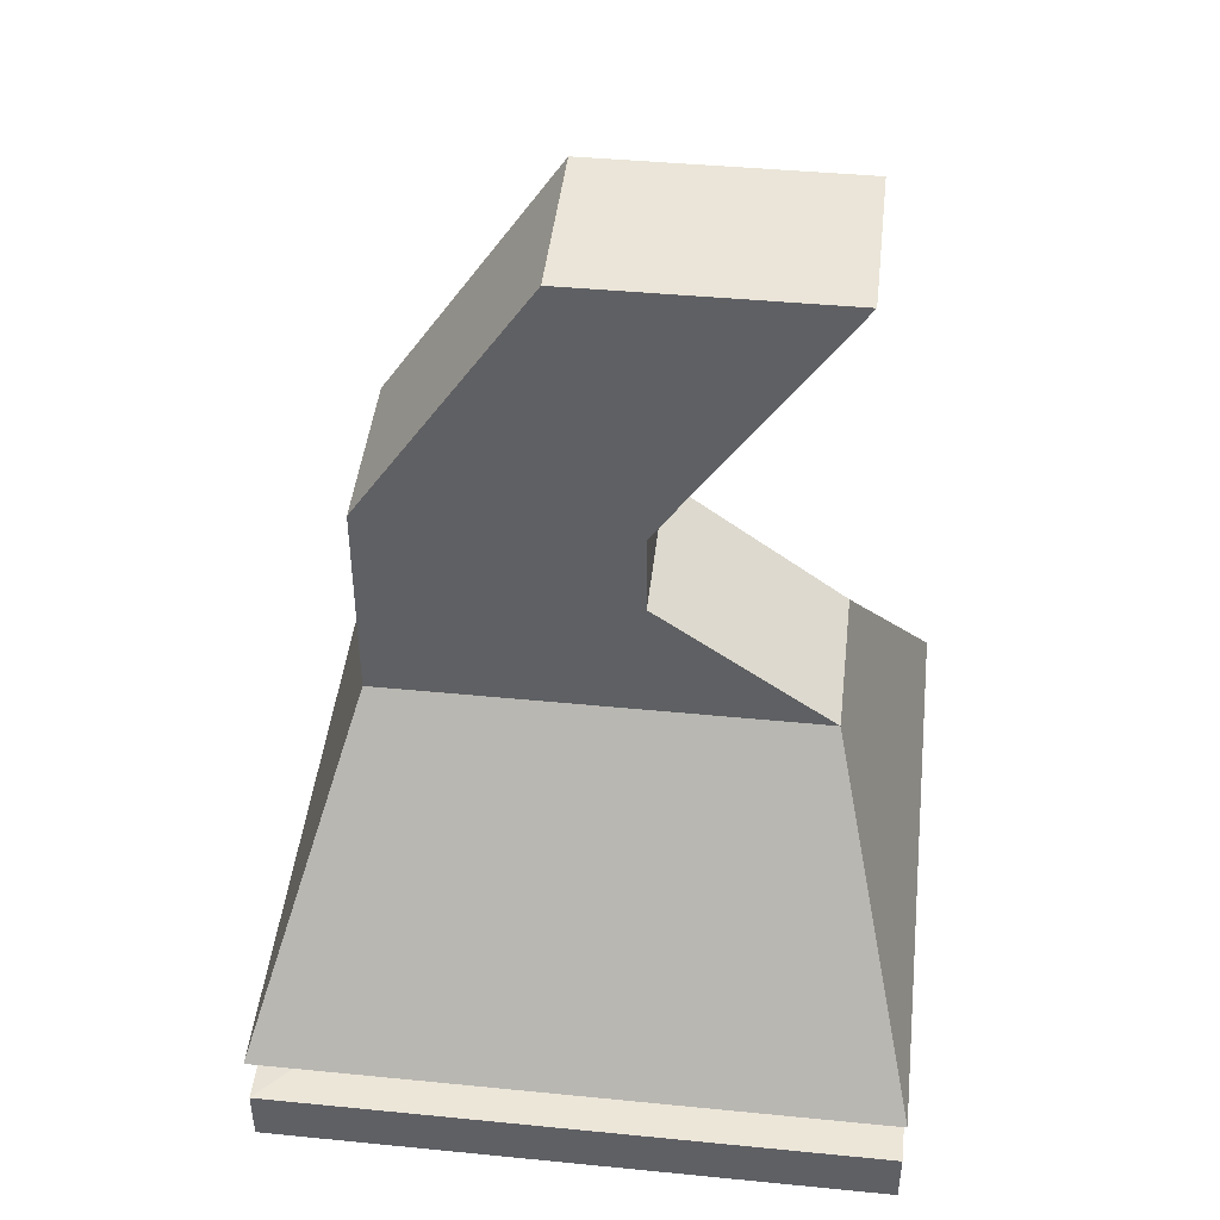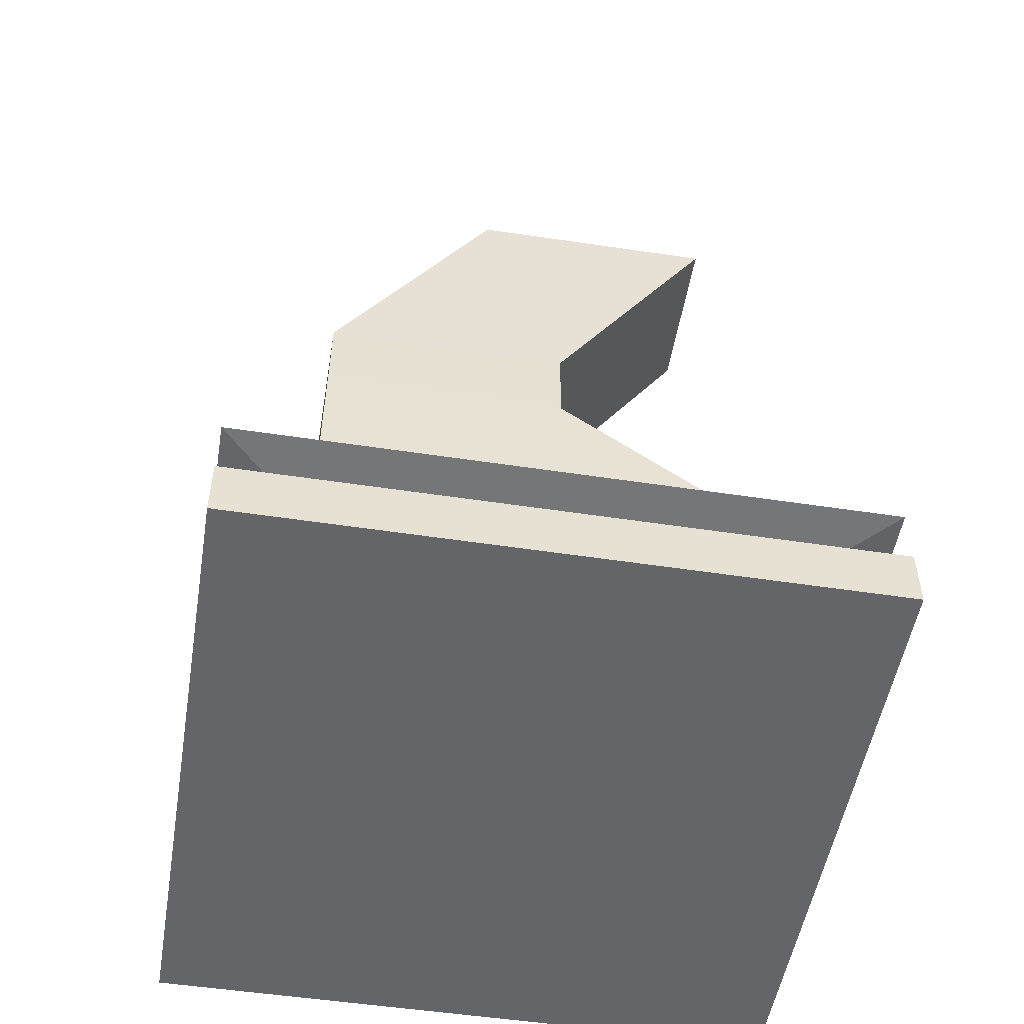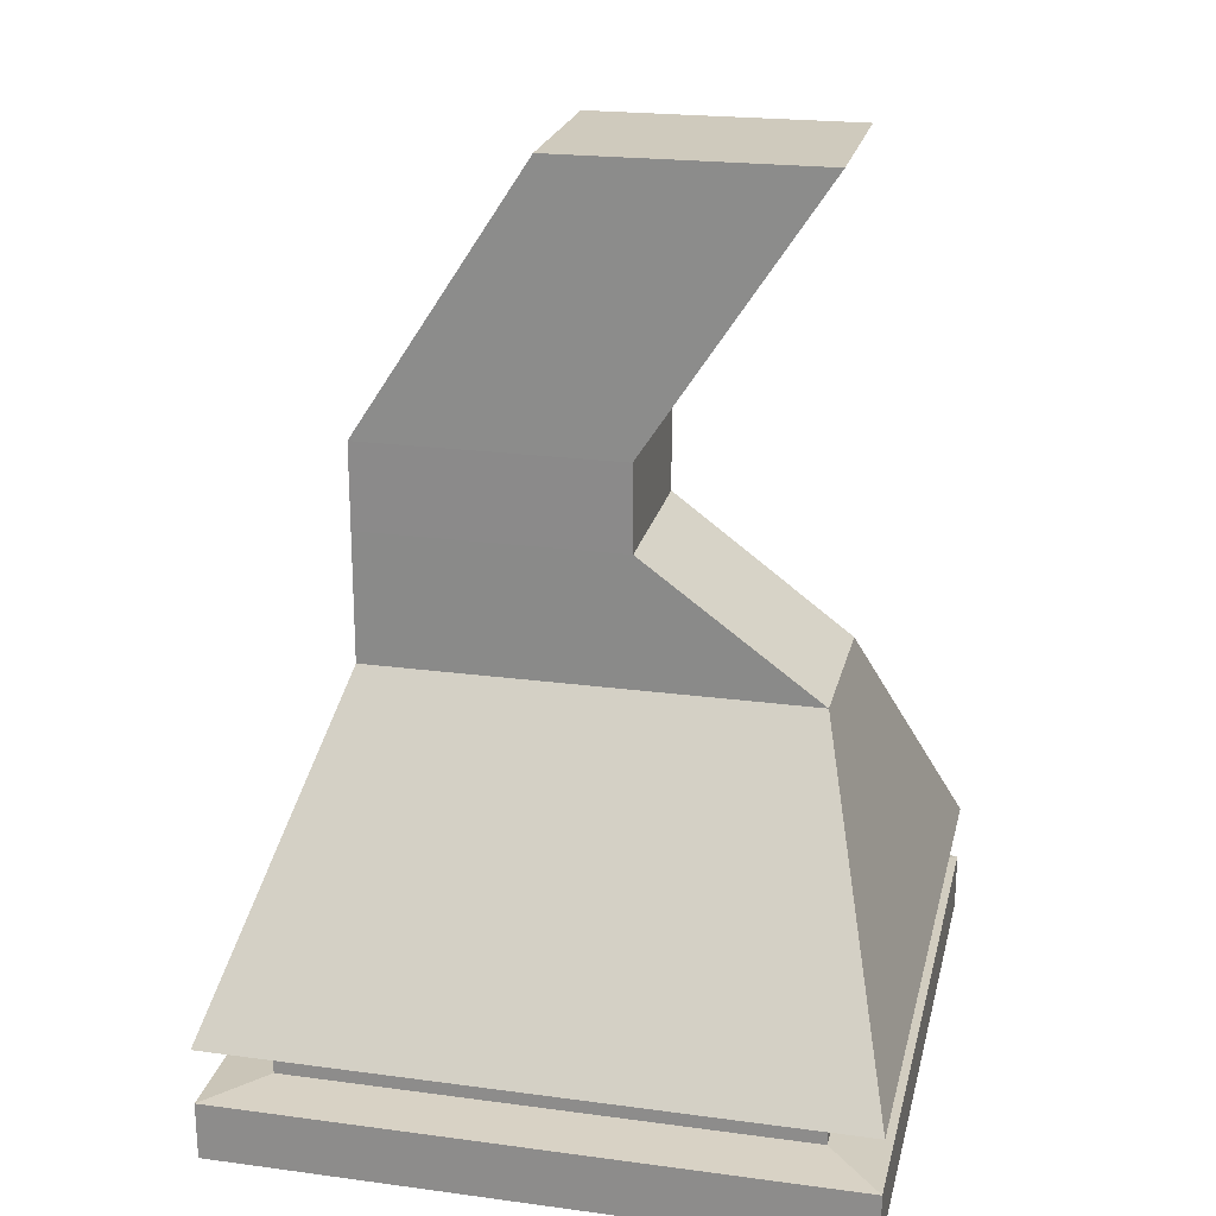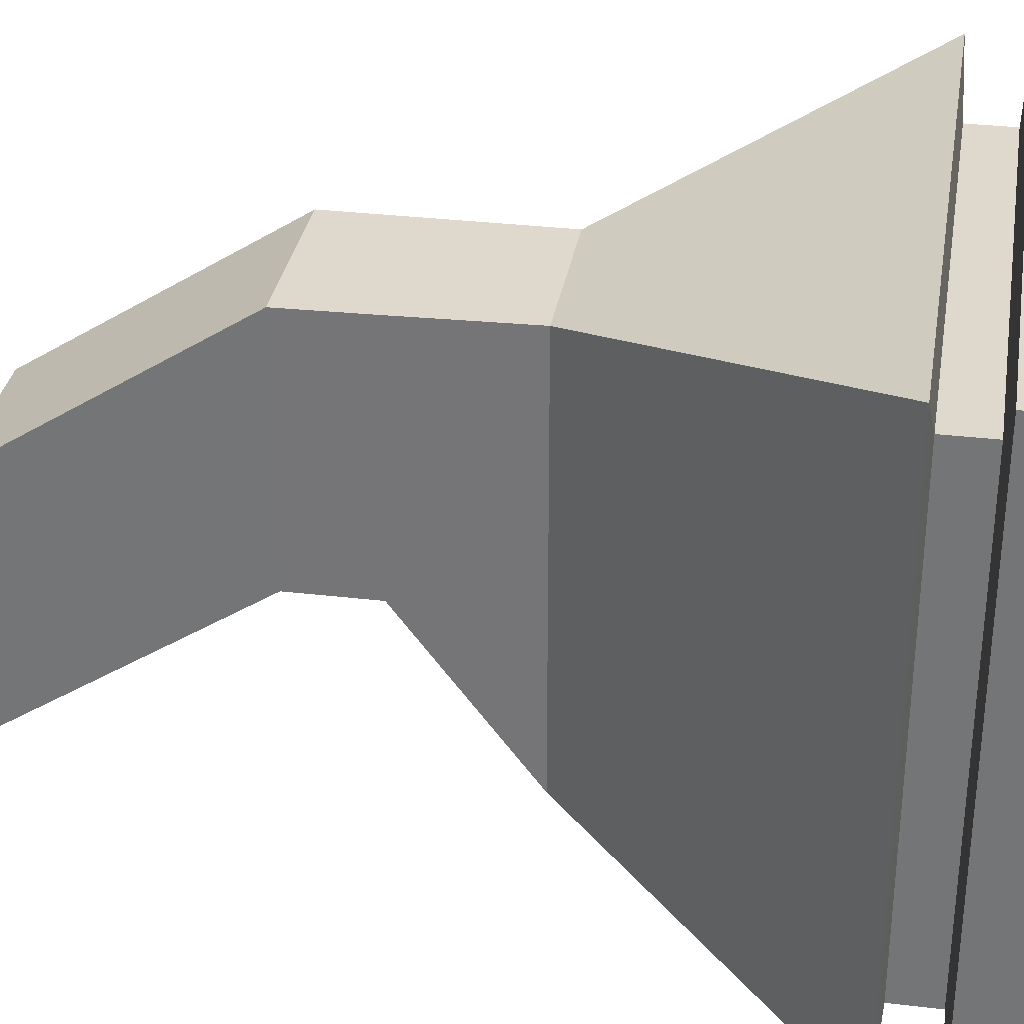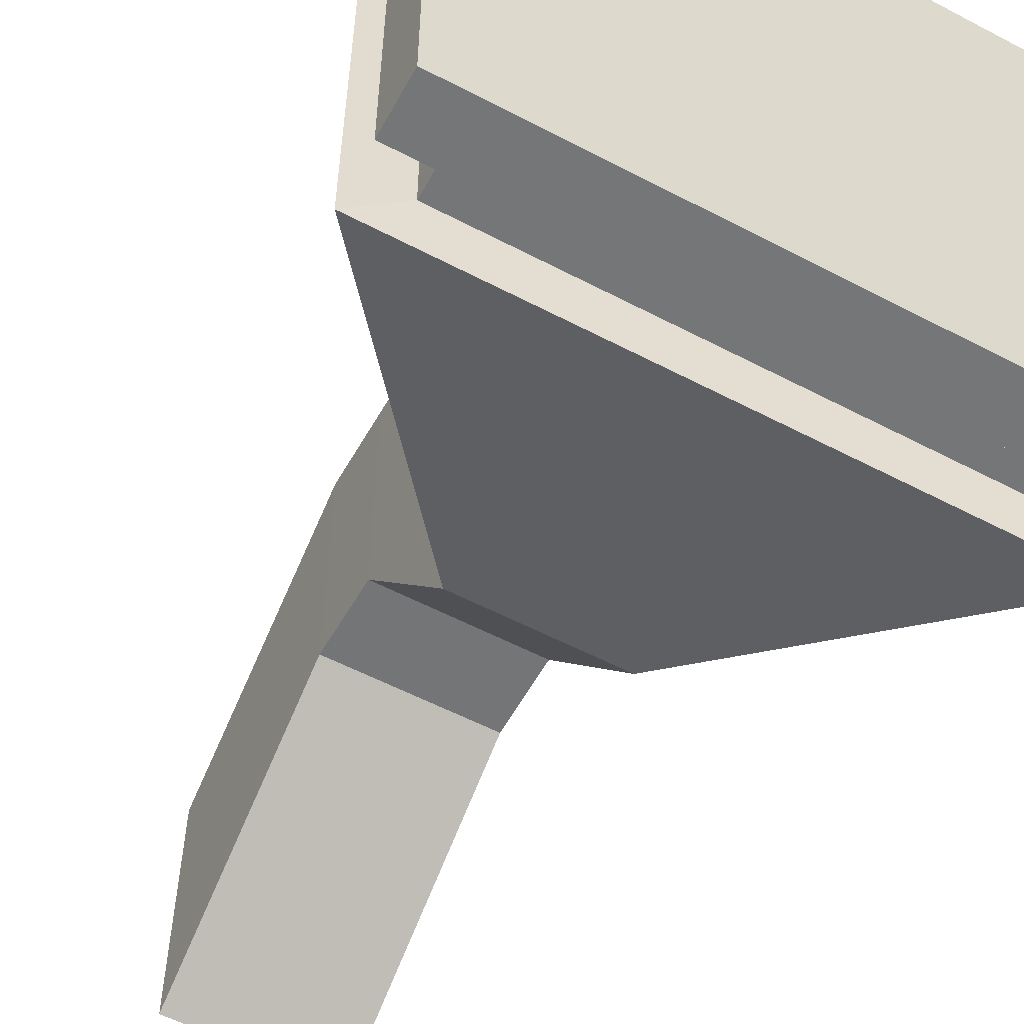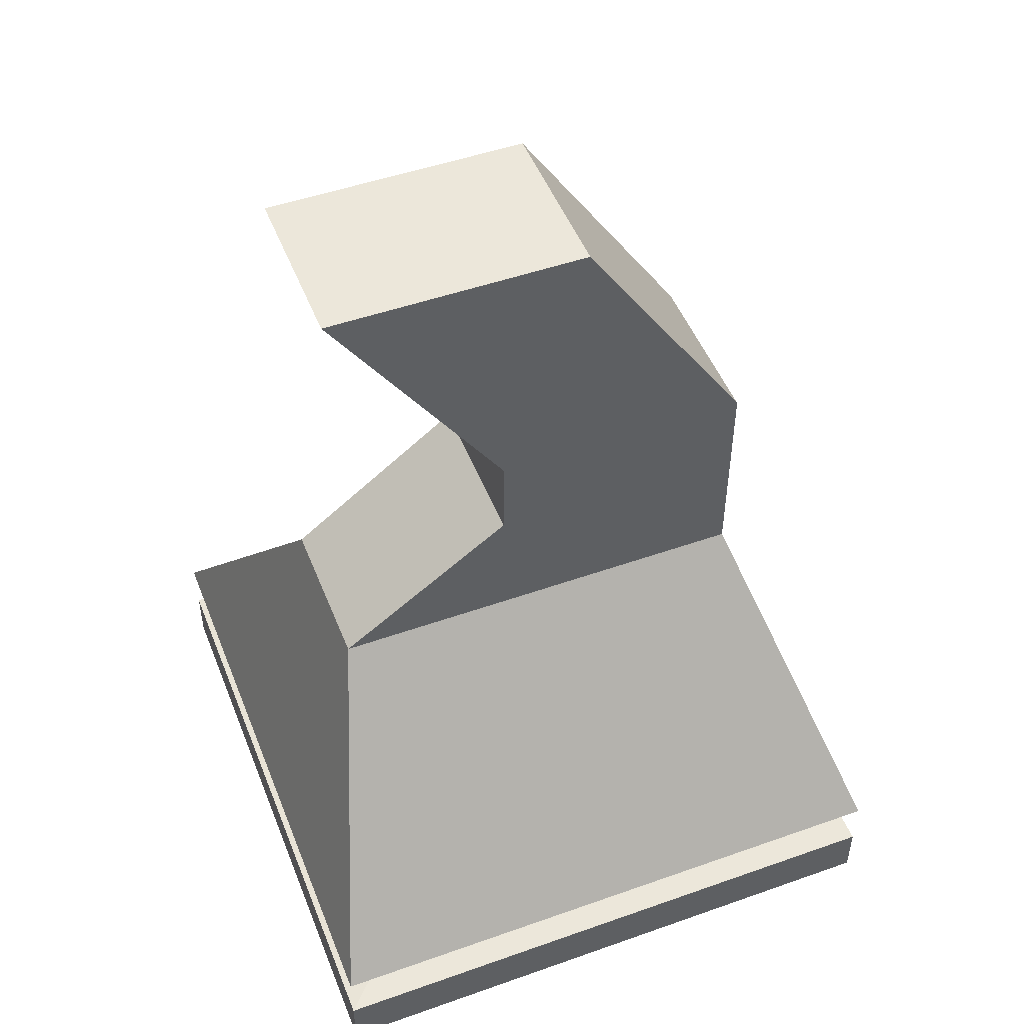
<metadata>
{"format":"obj","ext":"obj","renderer":"f3d","projection":"perspective","resolution":1024,"background":"white","views":[{"elev":45.5,"azim":96.5,"up":"+Y"},{"elev":-51.5,"azim":80.6,"up":"+Y"},{"elev":22.9,"azim":102.9,"up":"+Y"},{"elev":32.1,"azim":-80.5,"up":"+Z"},{"elev":-56.7,"azim":-28.7,"up":"+Z"},{"elev":49.9,"azim":-111.3,"up":"+Y"}]}
</metadata>
<code>
o Cube.001
v 0.7 0 0.7
v 0.1932 1.997 0.1
v -0.7 0 0.7
v -0.1932 1.997 0.1
v 0.7 0 -0.7
v 0.1932 2 -0.4894
v -0.7 0 -0.7
v -0.1932 2 -0.4894
v 0.7 0.1314 0.7
v -0.7 0.1314 0.7
v -0.7 0.1314 -0.7
v 0.7 0.1314 -0.7
v 0.7 0.2584 0.7
v -0.7 0.2584 0.7
v -0.7 0.2584 -0.7
v 0.7 0.2584 -0.7
v -0.5744 0.247 0.5744
v -0.5744 0.1428 0.5744
v -0.5744 0.247 -0.5744
v -0.5744 0.1428 -0.5744
v 0.5744 0.247 -0.5744
v 0.5744 0.1428 -0.5744
v 0.5744 0.1428 0.5744
v 0.5744 0.247 0.5744
v 0.1832 0.9041 0.4943
v -0.1832 0.9041 0.4943
v -0.1832 0.9041 -0.4943
v 0.1832 0.9041 -0.4943
v 0.1882 1.201 0.4919
v -0.1882 1.201 0.4919
v -0.1882 1.201 -0.09413
v 0.1882 1.201 -0.09413
v 0.1907 1.395 0.4906
v -0.1907 1.395 0.4906
v -0.1907 1.395 -0.09289
v 0.1907 1.395 -0.09289
f 33 2 4 34
f 34 4 8 35
f 35 8 6 36
f 36 6 2 33
f 3 7 5 1
f 8 4 2 6
f 5 12 9 1
f 7 11 12 5
f 3 10 11 7
f 1 9 10 3
f 13 14 17 24
f 11 10 18 20
f 16 13 24 21
f 14 15 19 17
f 22 21 24 23
f 20 19 21 22
f 18 17 19 20
f 23 24 17 18
f 9 12 22 23
f 15 16 21 19
f 10 9 23 18
f 12 11 20 22
f 16 28 25 13
f 15 27 28 16
f 14 26 27 15
f 13 25 26 14
f 28 32 29 25
f 27 31 32 28
f 26 30 31 27
f 25 29 30 26
f 32 36 33 29
f 31 35 36 32
f 30 34 35 31
f 29 33 34 30

</code>
